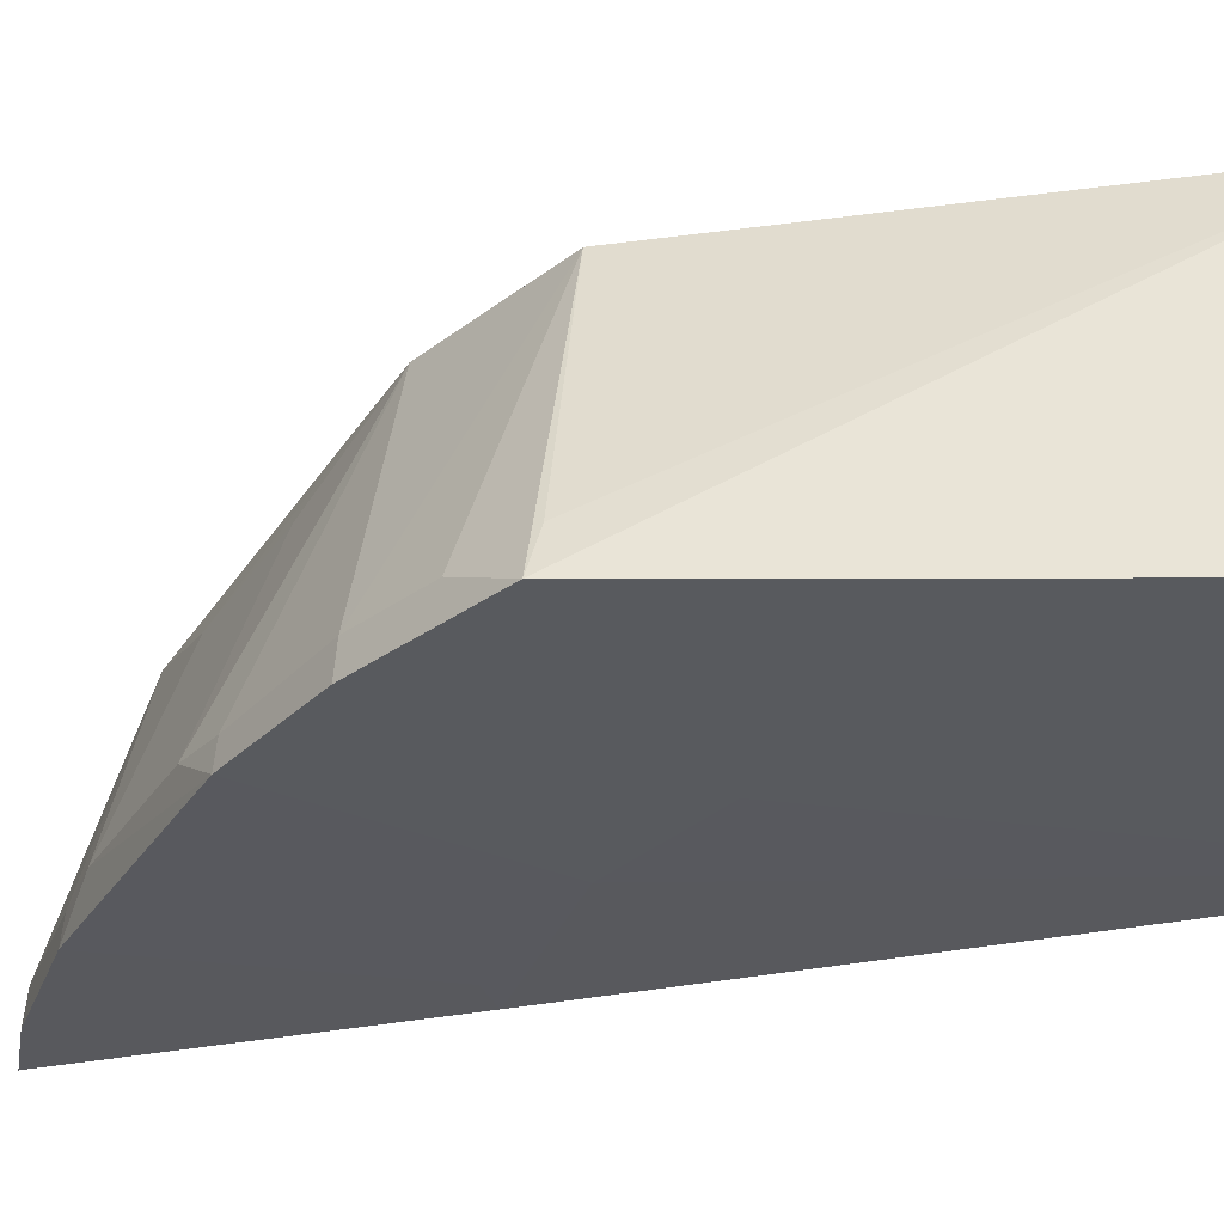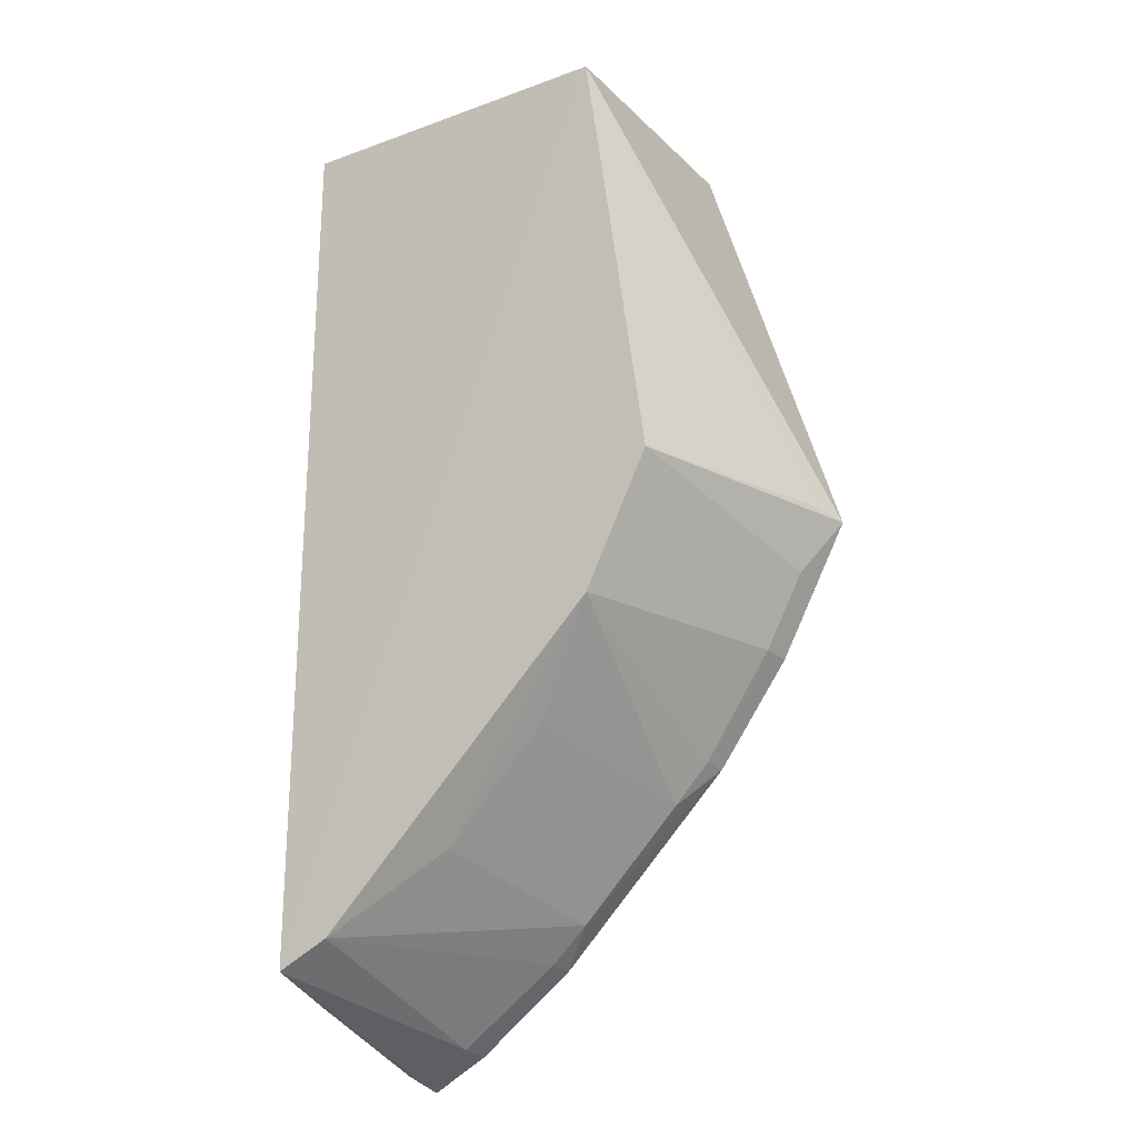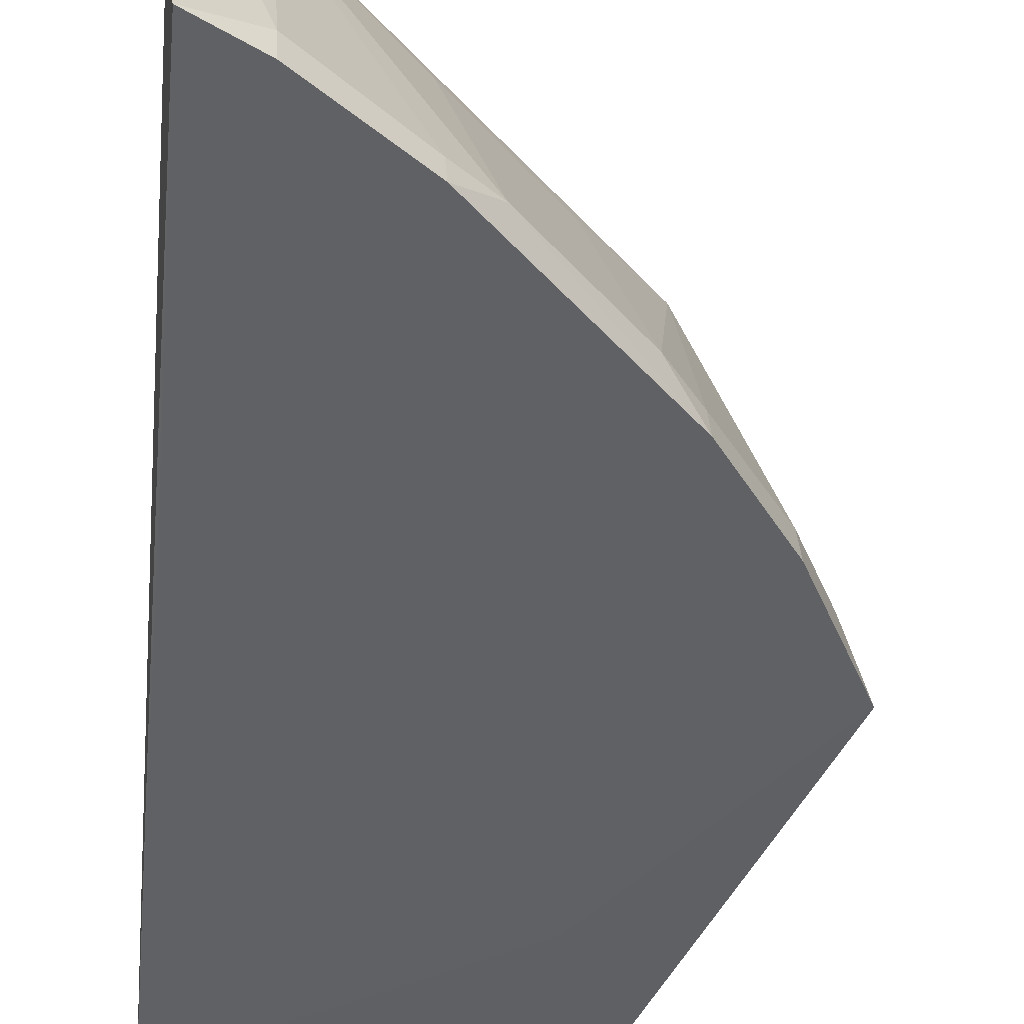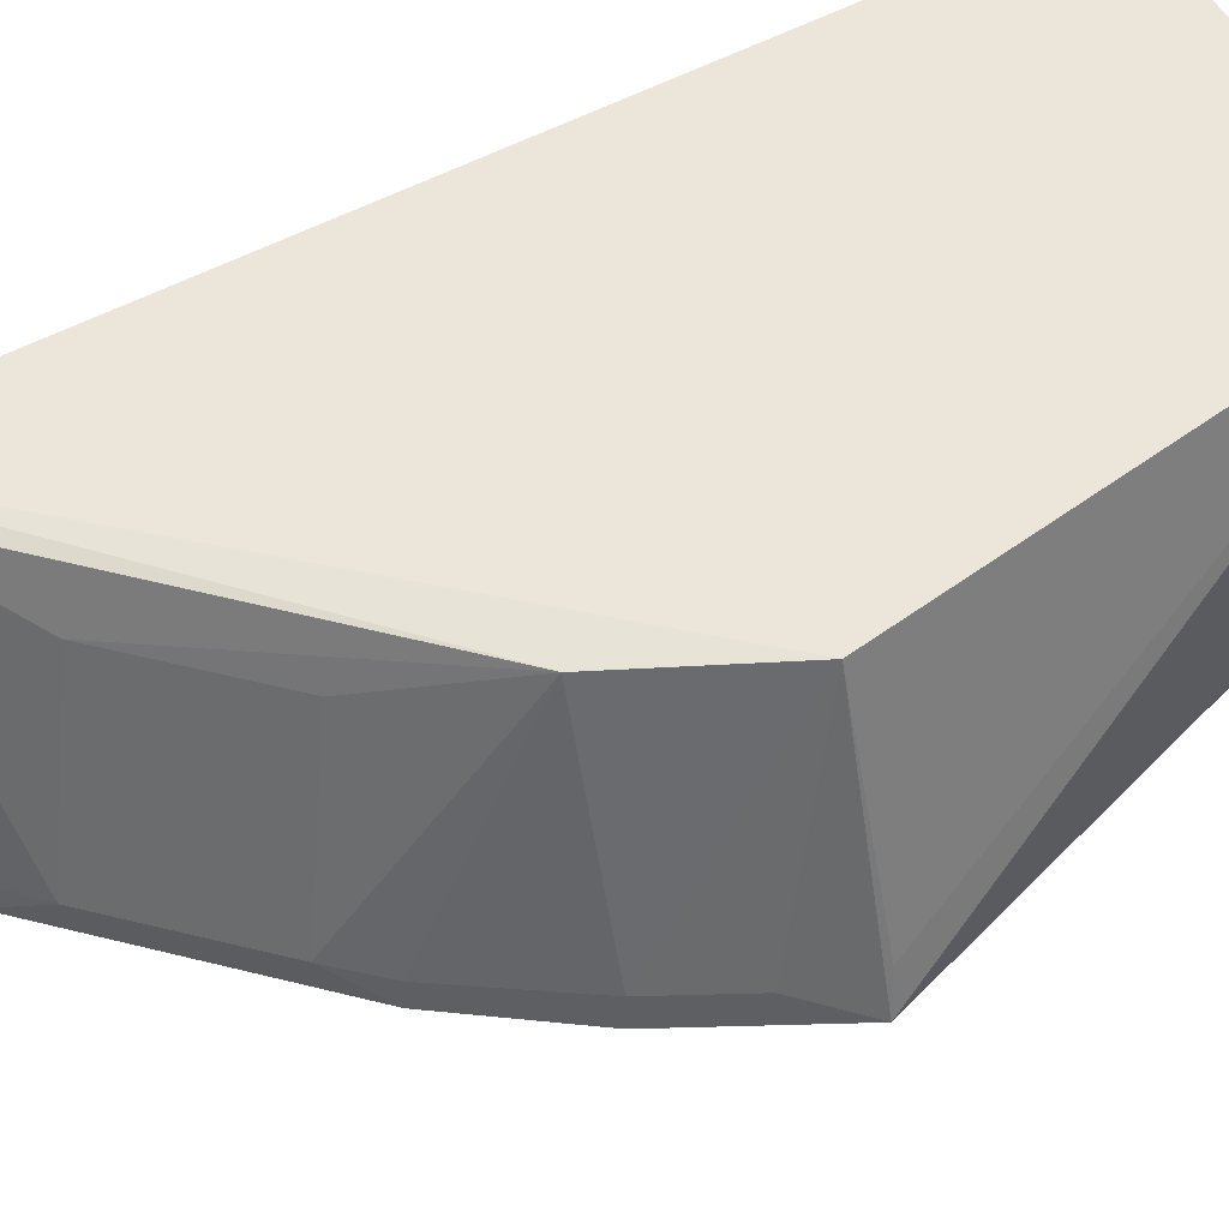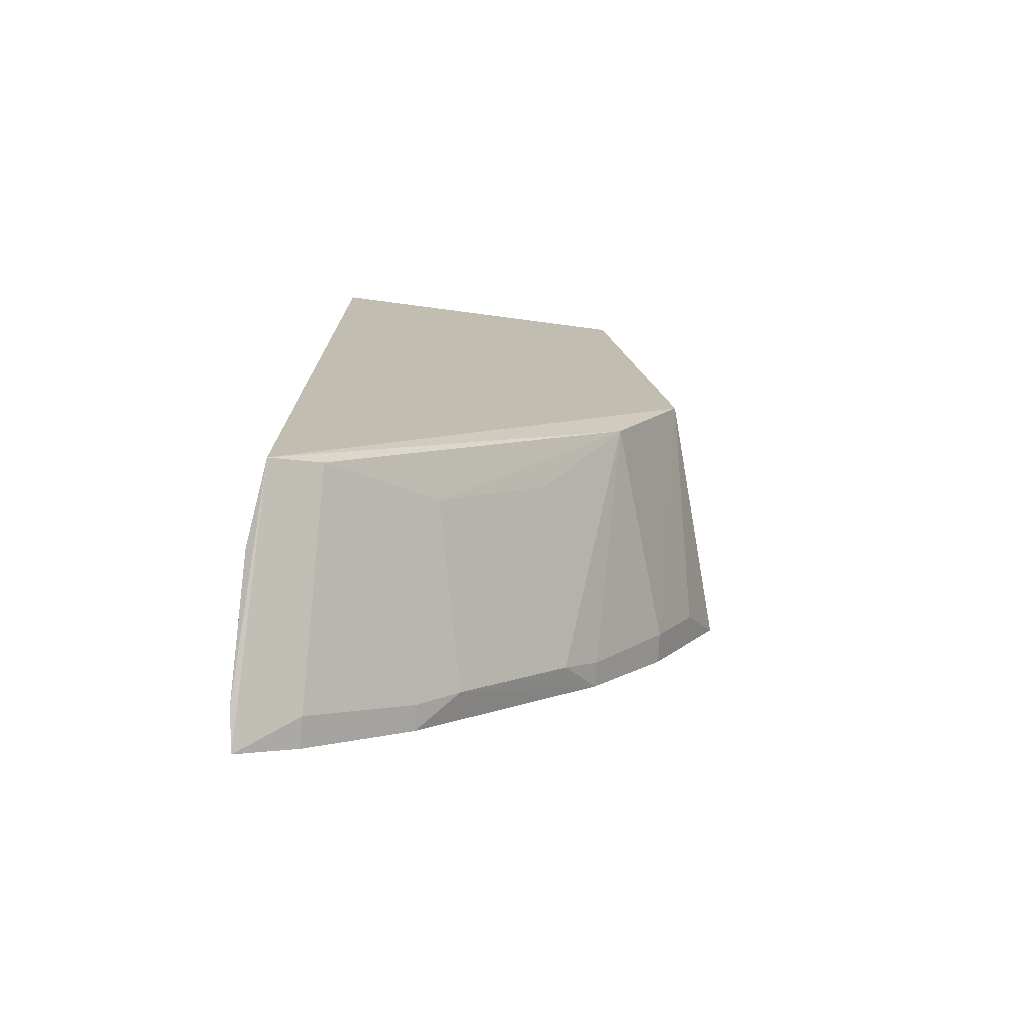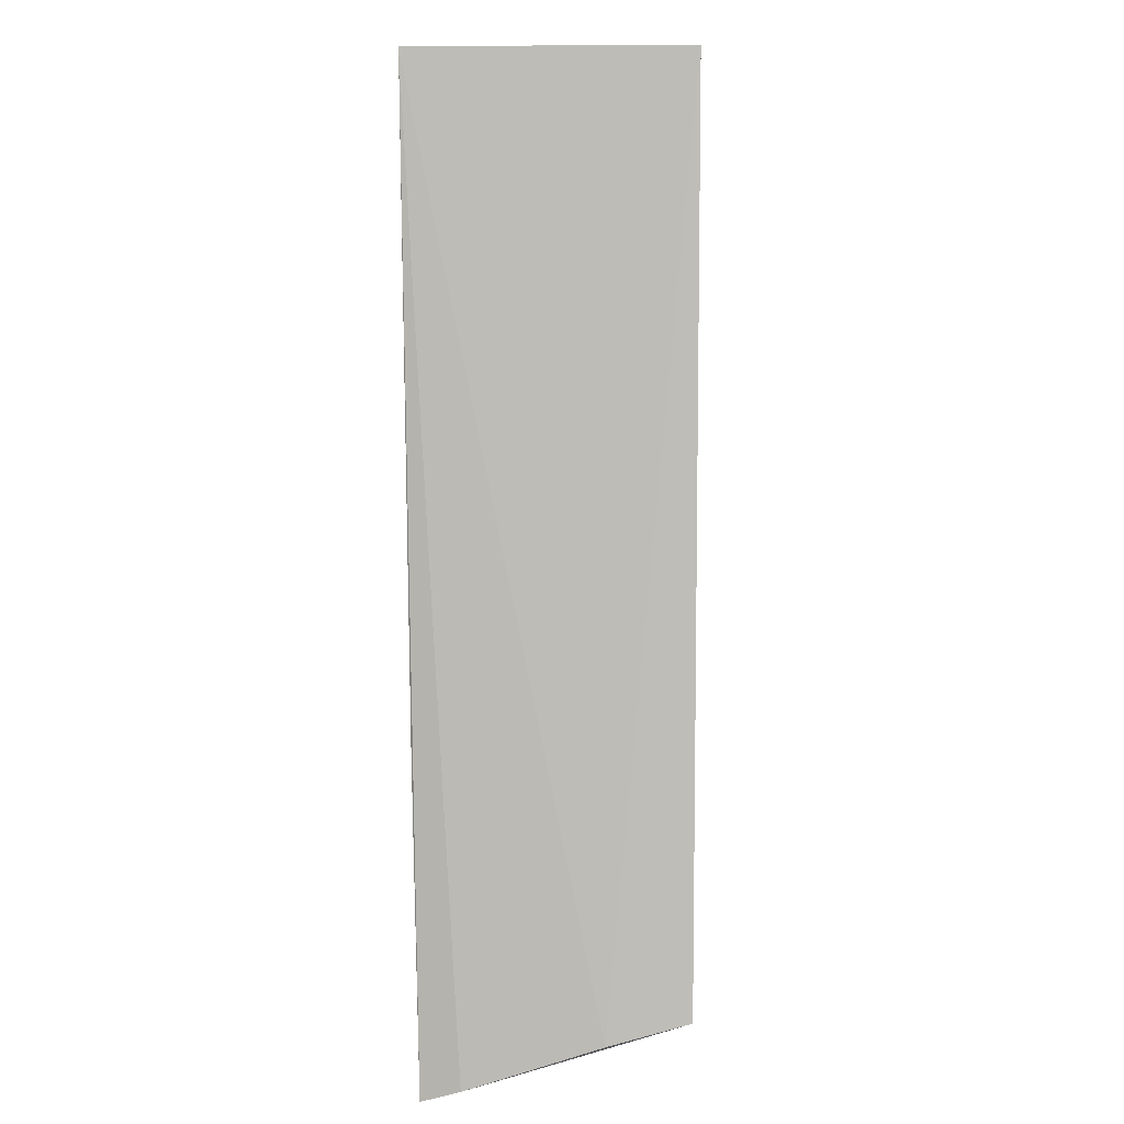
<metadata>
{"format":"obj","ext":"obj","renderer":"f3d","projection":"perspective","resolution":1024,"background":"white","views":[{"elev":-29.7,"azim":109.0,"up":"+Z"},{"elev":-22.3,"azim":32.2,"up":"+Y"},{"elev":-45.5,"azim":-6.0,"up":"+Z"},{"elev":54.0,"azim":60.2,"up":"+Z"},{"elev":-74.5,"azim":-7.5,"up":"+Y"},{"elev":5.7,"azim":-87.2,"up":"+Y"}]}
</metadata>
<code>
v 0.2638 -0.397 -0.3873
v 0.4591 -0.1861 -0.3873
v 0.3991 -0.2372 -0.2867
v 0.2653 -0.006013 -0.2839
v 0.265 -0.005985 -0.3925
v 0.4016 -0.006013 -0.2839
v 0.2627 -0.3646 -0.2846
v 0.3862 -0.2963 -0.3749
v 0.2802 -0.2632 -0.3895
v 0.4267 -0.185 -0.2847
v 0.4016 -0.006012 -0.3895
v 0.2591 -0.3731 -0.3172
v 0.4007 -0.2806 -0.3873
v 0.3275 -0.353 -0.377
v 0.3558 -0.1724 -0.3895
v 0.265 -0.2632 -0.3898
v 0.4294 -0.2389 -0.3749
v 0.4541 -0.1835 -0.3716
v 0.3861 -0.08163 -0.3896
v 0.261 -0.3919 -0.3715
v 0.3281 -0.3538 -0.3873
v 0.2867 -0.3833 -0.3749
v 0.2827 -0.3538 -0.2866
v 0.3256 -0.2178 -0.3895
v 0.4305 -0.2395 -0.3873
v 0.4454 -0.2091 -0.3749
v 0.3999 -0.28 -0.377
v 0.371 -0.1421 -0.3895
v 0.2873 -0.3844 -0.3873
v 0.3438 -0.3393 -0.3749
v 0.3264 -0.3214 -0.3043
v 0.3683 -0.2789 -0.3044
f 6 5 4
f 7 6 4
f 10 7 3
f 10 6 7
f 11 6 2
f 11 5 6
f 12 7 4
f 12 4 5
f 16 1 5
f 17 10 3
f 18 10 2
f 18 2 6
f 18 6 10
f 19 11 2
f 19 5 11
f 20 12 5
f 20 5 1
f 20 1 7
f 20 7 12
f 21 9 13
f 21 16 9
f 22 7 1
f 22 21 14
f 23 3 7
f 23 22 14
f 23 7 22
f 24 13 9
f 24 9 16
f 24 16 5
f 24 5 15
f 25 15 2
f 25 24 15
f 25 13 24
f 25 17 13
f 26 2 10
f 26 10 17
f 26 25 2
f 26 17 25
f 27 17 3
f 27 3 8
f 27 8 13
f 27 13 17
f 28 15 5
f 28 5 19
f 28 19 2
f 28 2 15
f 29 1 16
f 29 16 21
f 29 22 1
f 29 21 22
f 30 21 13
f 30 13 8
f 30 14 21
f 30 23 14
f 31 30 8
f 31 3 23
f 31 23 30
f 32 31 8
f 32 8 3
f 32 3 31

</code>
